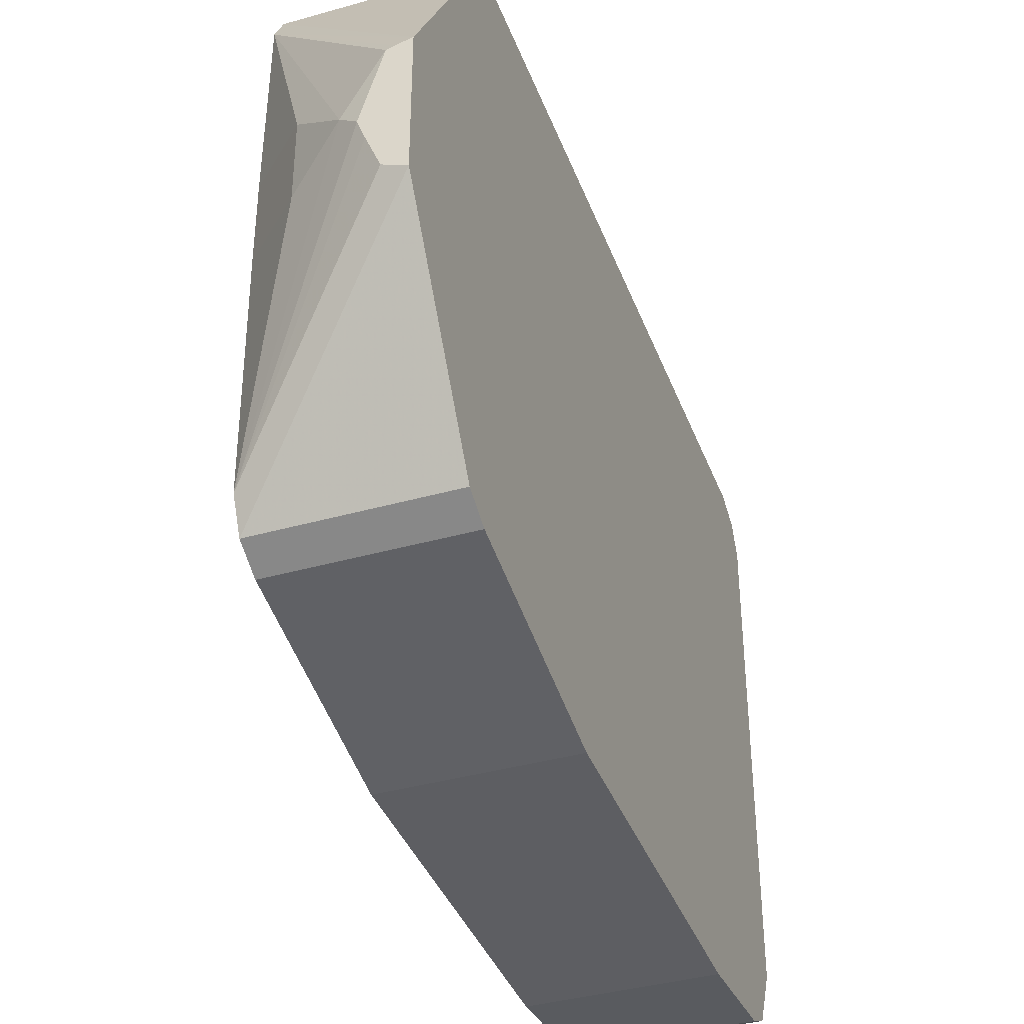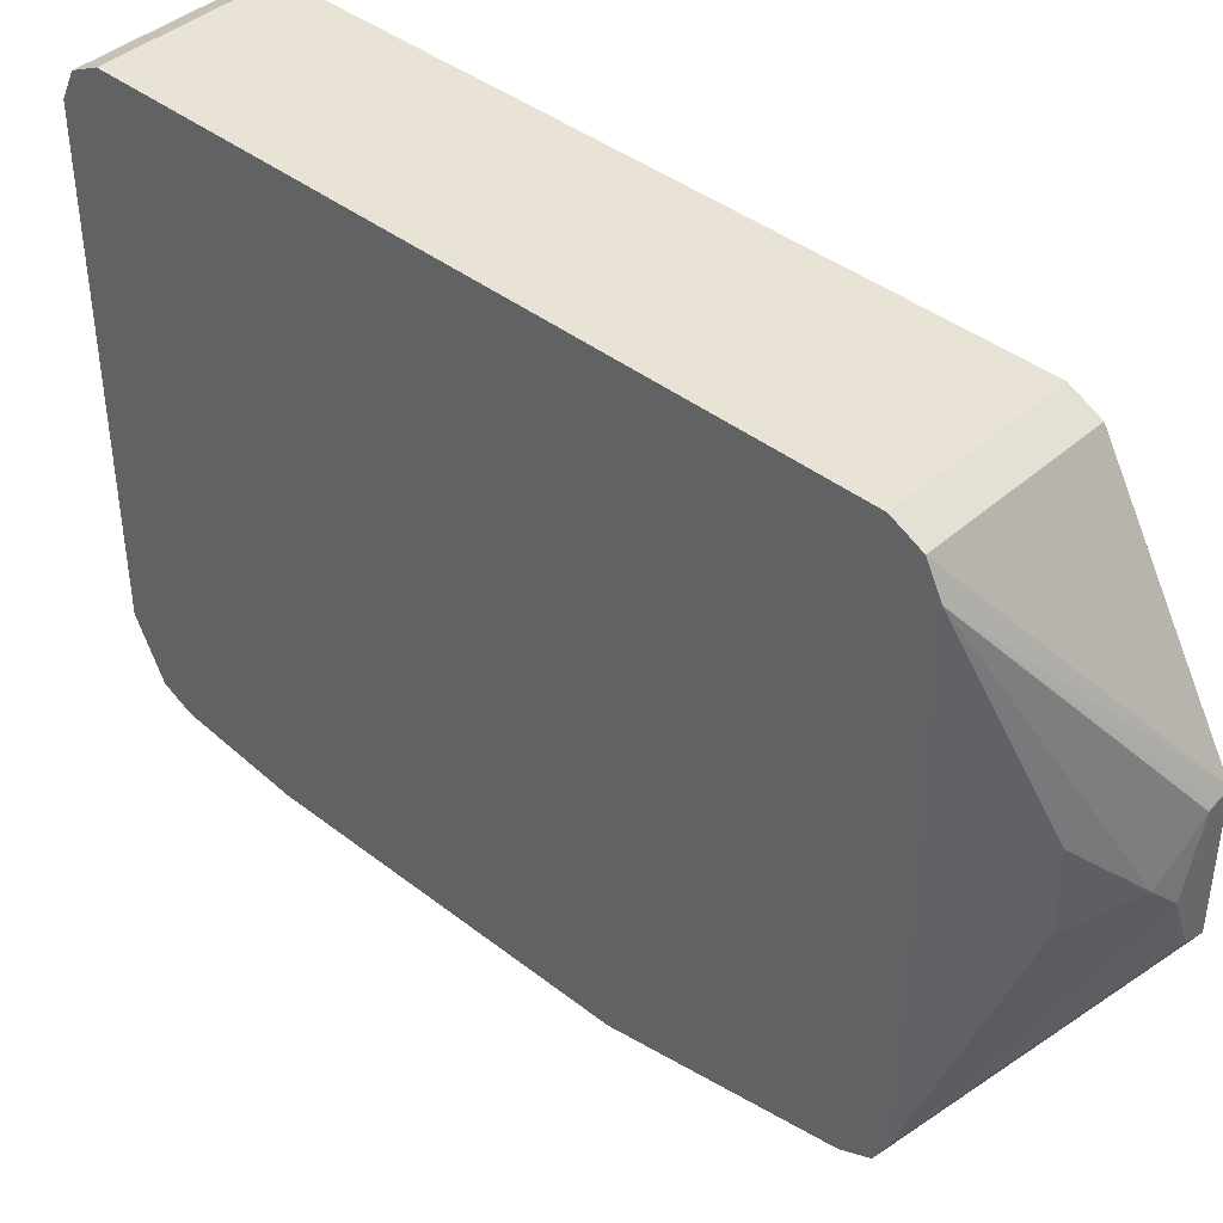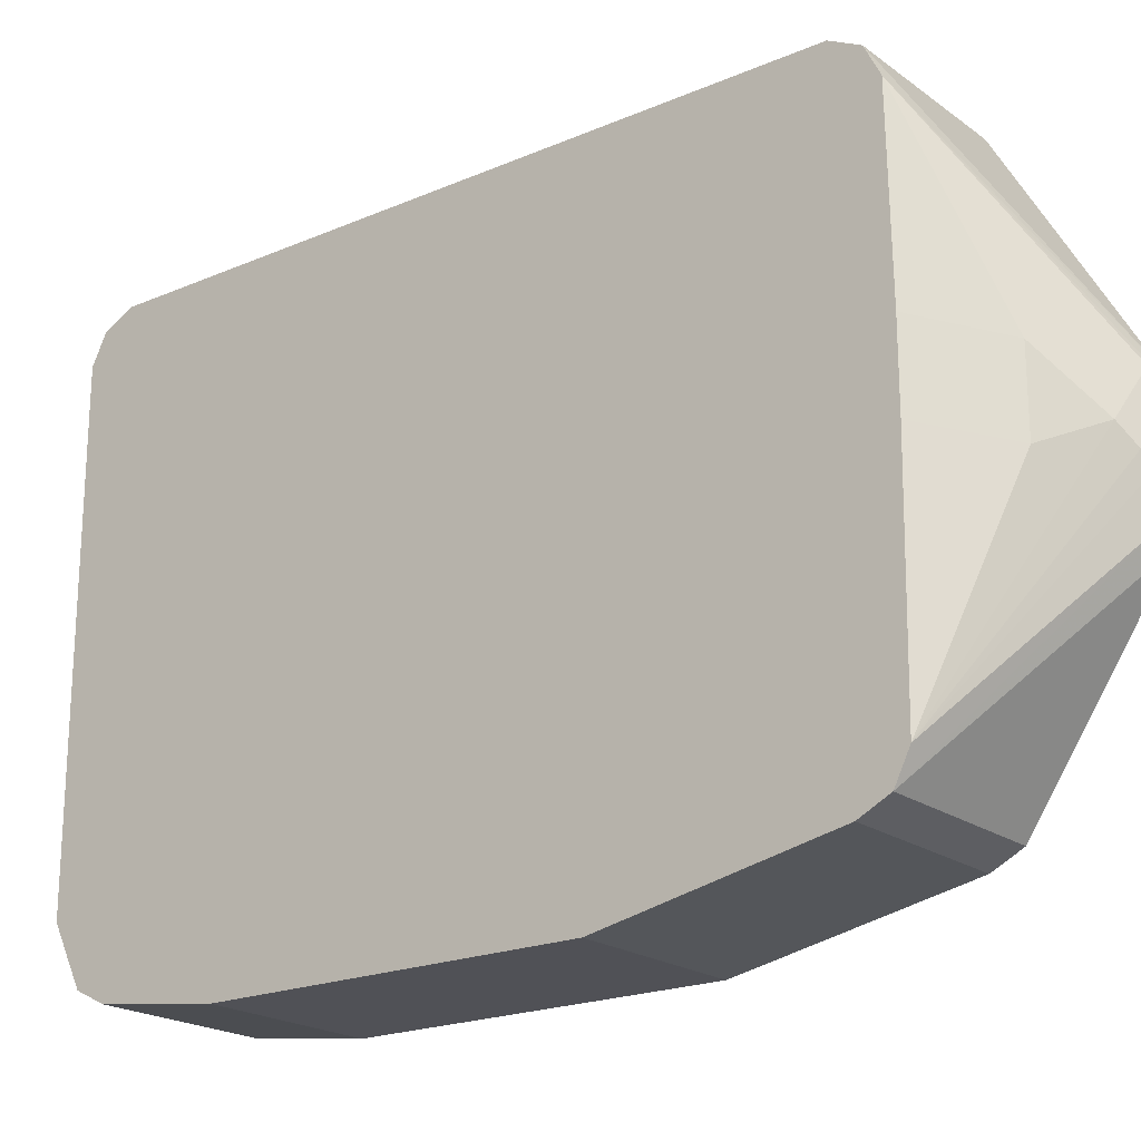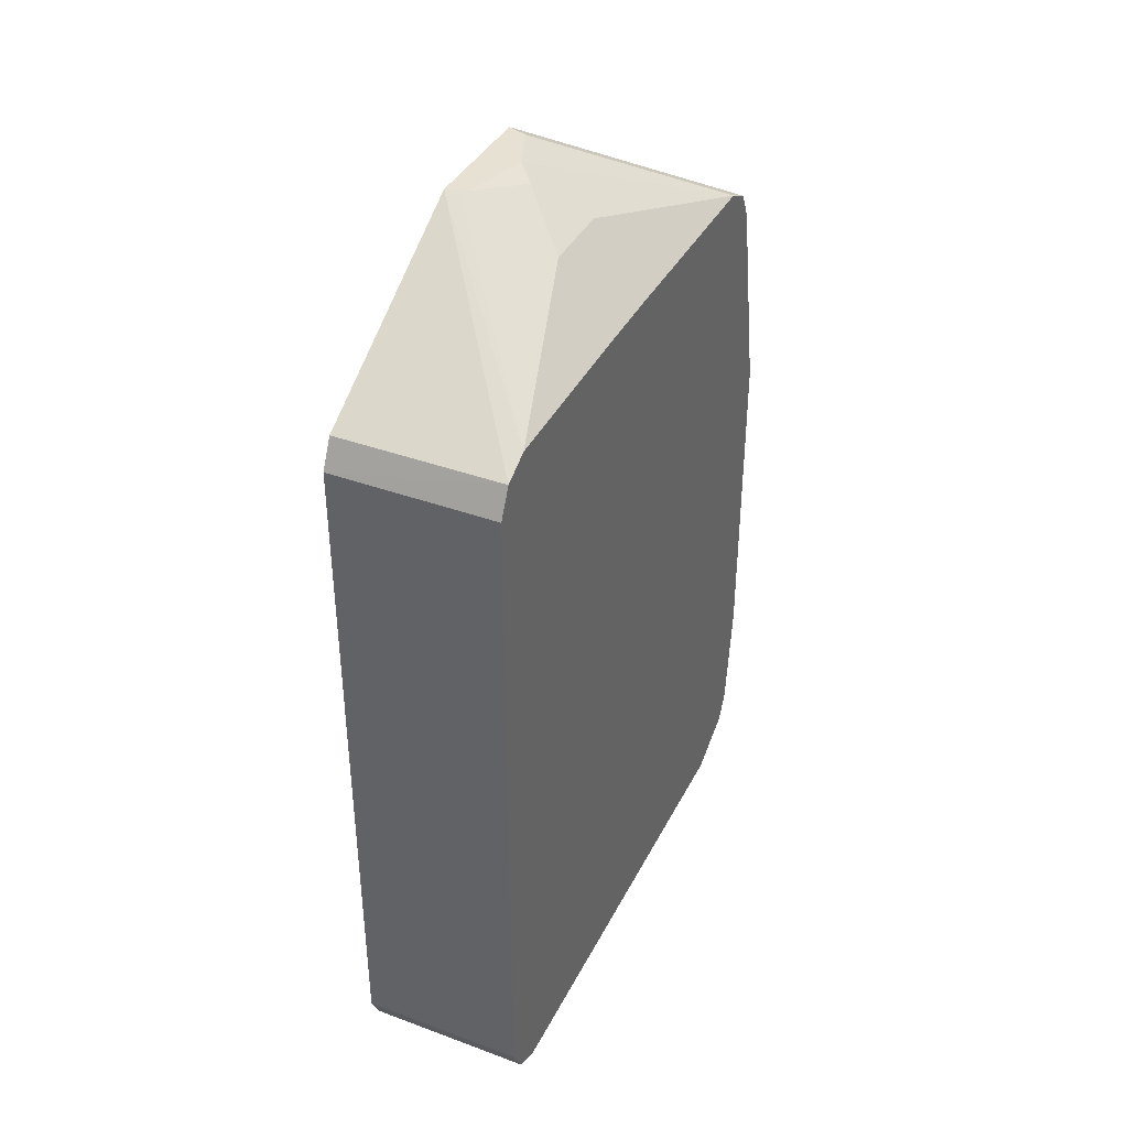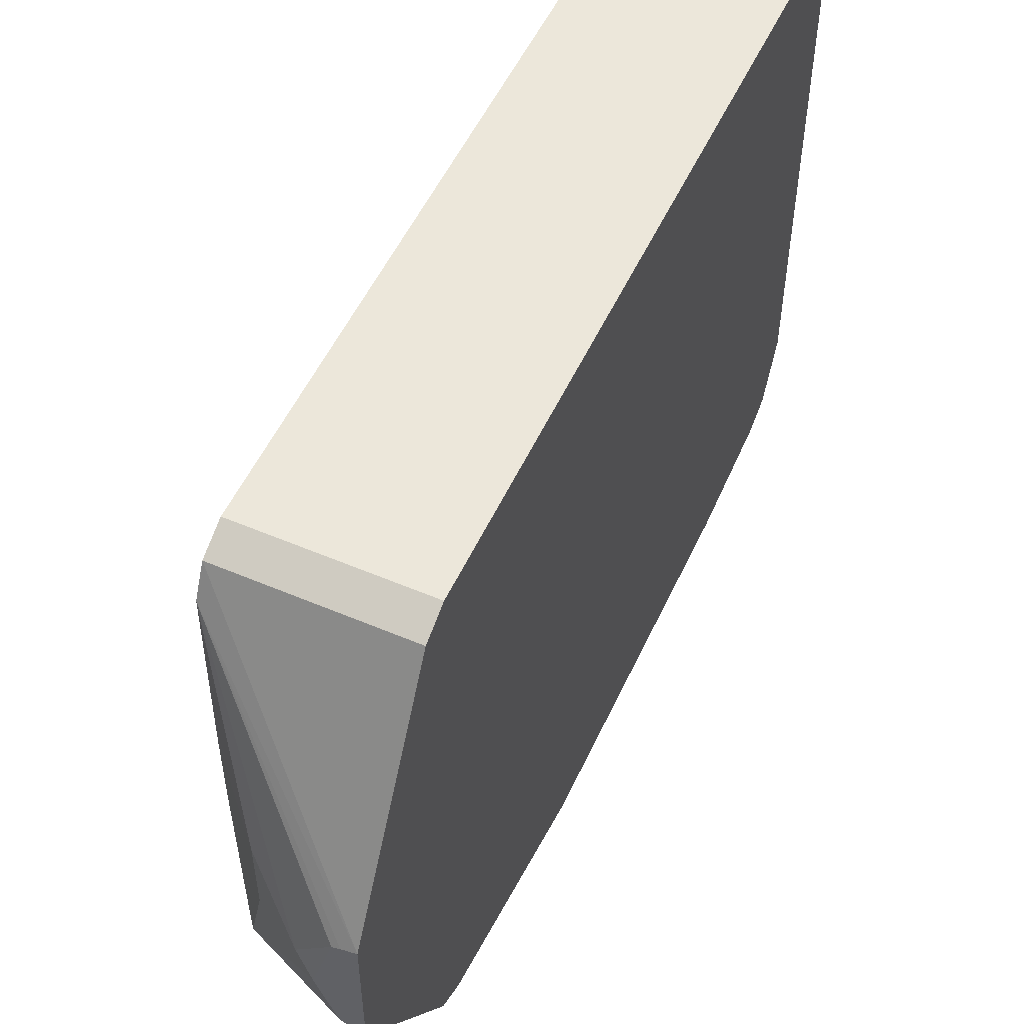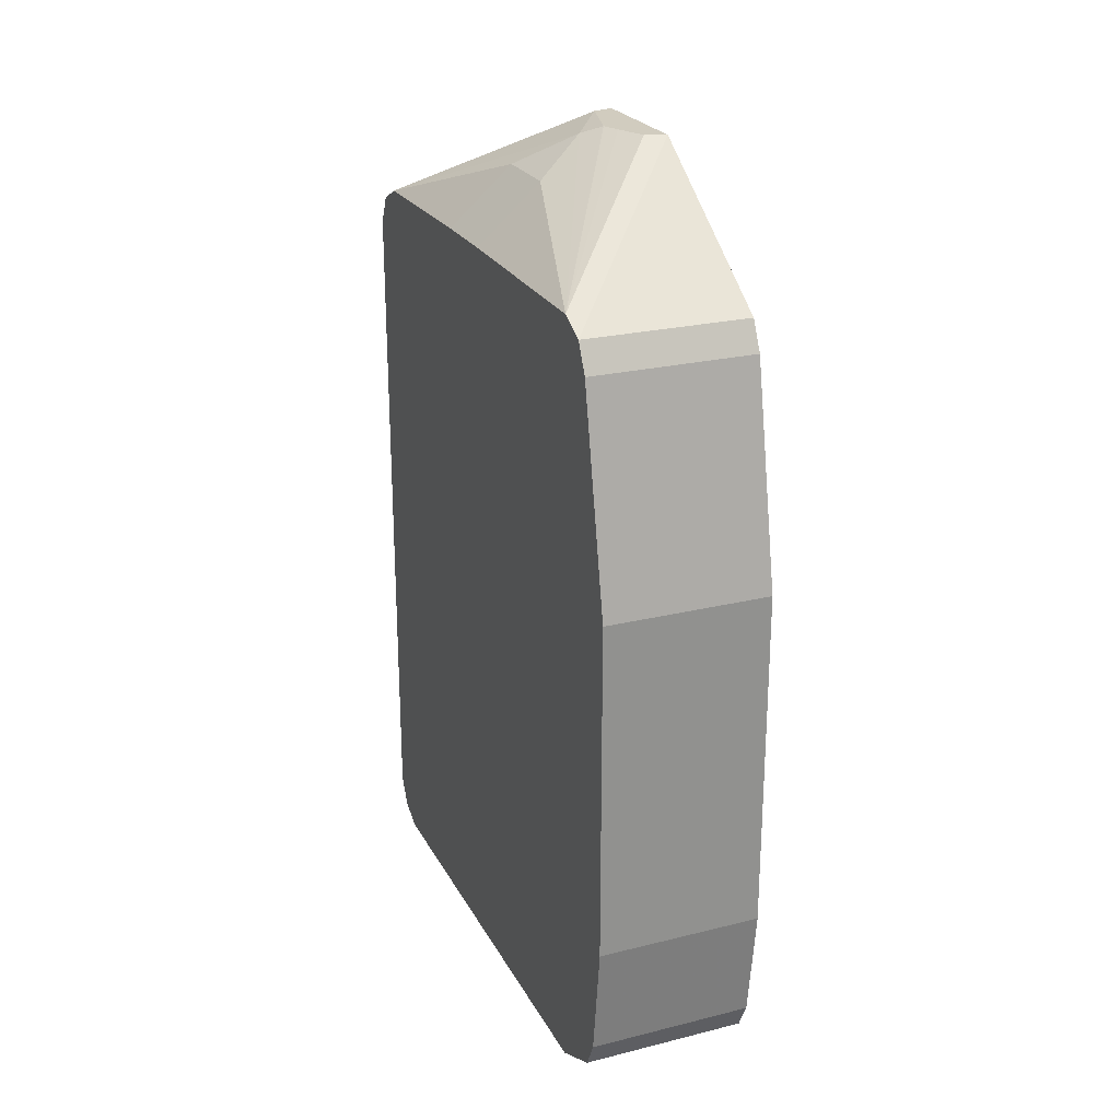
<metadata>
{"format":"obj","ext":"obj","renderer":"f3d","projection":"perspective","resolution":1024,"background":"white","views":[{"elev":-39.0,"azim":19.5,"up":"+Y"},{"elev":41.3,"azim":-46.7,"up":"+Y"},{"elev":-20.5,"azim":-52.1,"up":"+Y"},{"elev":38.7,"azim":-155.2,"up":"+Z"},{"elev":53.2,"azim":24.5,"up":"+Y"},{"elev":24.0,"azim":-22.3,"up":"+Z"}]}
</metadata>
<code>
v 0.03532 0.1059 -0.2825
v 0.03532 0.1059 -0.3178
v -0.03287 0.1059 -0.2648
v 0.03532 0.1059 -0.2648
v 0.03532 0.1059 -0.5473
v -0.03287 0.1059 -0.5473
v -0.03287 0.1035 -0.2599
v -0.03287 0.1 -0.2531
v 0.03532 0.1 -0.2531
v 0.03532 0.1 -0.559
v -0.03287 0.1051 -0.5489
v -0.03287 0.08827 -0.2472
v 0.03532 0.01087 -0.2024
v 0.03532 0.08827 -0.5649
v -0.03287 0.09841 -0.5599
v -0.03287 0.1 -0.559
v -0.03287 0.0152 -0.246
v -0.008826 0.008816 -0.2207
v 0.01176 -0.01177 -0.206
v 0.0268 0.008502 -0.2024
v 0.02971 0.009469 -0.2024
v 0.03532 -0.04245 -0.2024
v -0.03287 0.08827 -0.5649
v 0.03532 -0.1059 -0.5649
v -0.03287 -0.01644 -0.246
v -0.008826 -0.02206 -0.2207
v 0.01895 -0.01893 -0.2024
v -0.03287 -0.1059 -0.2472
v 0.0268 -0.03923 -0.2024
v -0.03287 -0.1177 -0.2531
v 0.03532 -0.1177 -0.2531
v -0.03287 -0.1059 -0.5649
v 0.03532 -0.1177 -0.559
v -0.03287 -0.1084 -0.5637
v 0.0217 -0.02651 -0.2024
v -0.03287 -0.1236 -0.2648
v 0.03532 -0.1236 -0.2648
v -0.03287 -0.1177 -0.559
v 0.03532 -0.1295 -0.5532
v -0.03287 -0.1412 -0.3531
v 0.03532 -0.1412 -0.3531
v -0.03287 -0.1295 -0.5532
v 0.03532 -0.1353 -0.5414
v -0.03287 -0.1312 -0.5497
v -0.03287 -0.1412 -0.4943
v 0.03532 -0.1412 -0.4943
v -0.03287 -0.1353 -0.5414
f 13 29 22
f 19 27 20
f 17 26 18
f 17 25 26
f 14 32 23
f 14 24 32
f 14 23 15
f 18 26 19
f 13 35 29
f 12 17 18
f 13 20 27
f 13 21 20
f 12 21 13
f 12 20 21
f 12 19 20
f 12 18 19
f 10 16 11
f 19 26 28
f 10 15 16
f 13 27 35
f 19 28 27
f 39 44 42
f 22 30 31
f 10 14 15
f 43 46 45
f 43 47 44
f 40 46 41
f 40 45 46
f 39 43 44
f 36 41 37
f 36 40 41
f 43 45 47
f 22 29 30
f 33 42 38
f 33 38 34
f 30 37 31
f 30 36 37
f 28 29 35
f 28 30 29
f 27 28 35
f 25 28 26
f 24 34 32
f 24 33 34
f 33 39 42
f 8 13 9
f 1 37 41
f 5 11 6
f 3 7 4
f 2 5 6
f 1 5 2
f 1 10 5
f 1 14 10
f 1 24 14
f 1 33 24
f 1 39 33
f 1 46 43
f 1 41 46
f 1 31 37
f 1 22 31
f 1 13 22
f 1 9 13
f 1 4 9
f 1 3 4
f 1 6 3
f 1 2 6
f 8 12 13
f 3 6 11
f 3 11 16
f 1 43 39
f 3 15 23
f 3 16 15
f 5 10 11
f 4 8 9
f 4 7 8
f 3 8 7
f 3 12 8
f 3 17 12
f 3 28 25
f 3 30 28
f 3 36 30
f 3 25 17
f 3 32 34
f 3 45 40
f 3 47 45
f 3 44 47
f 3 42 44
f 3 38 42
f 3 34 38
f 3 40 36
f 3 23 32

</code>
